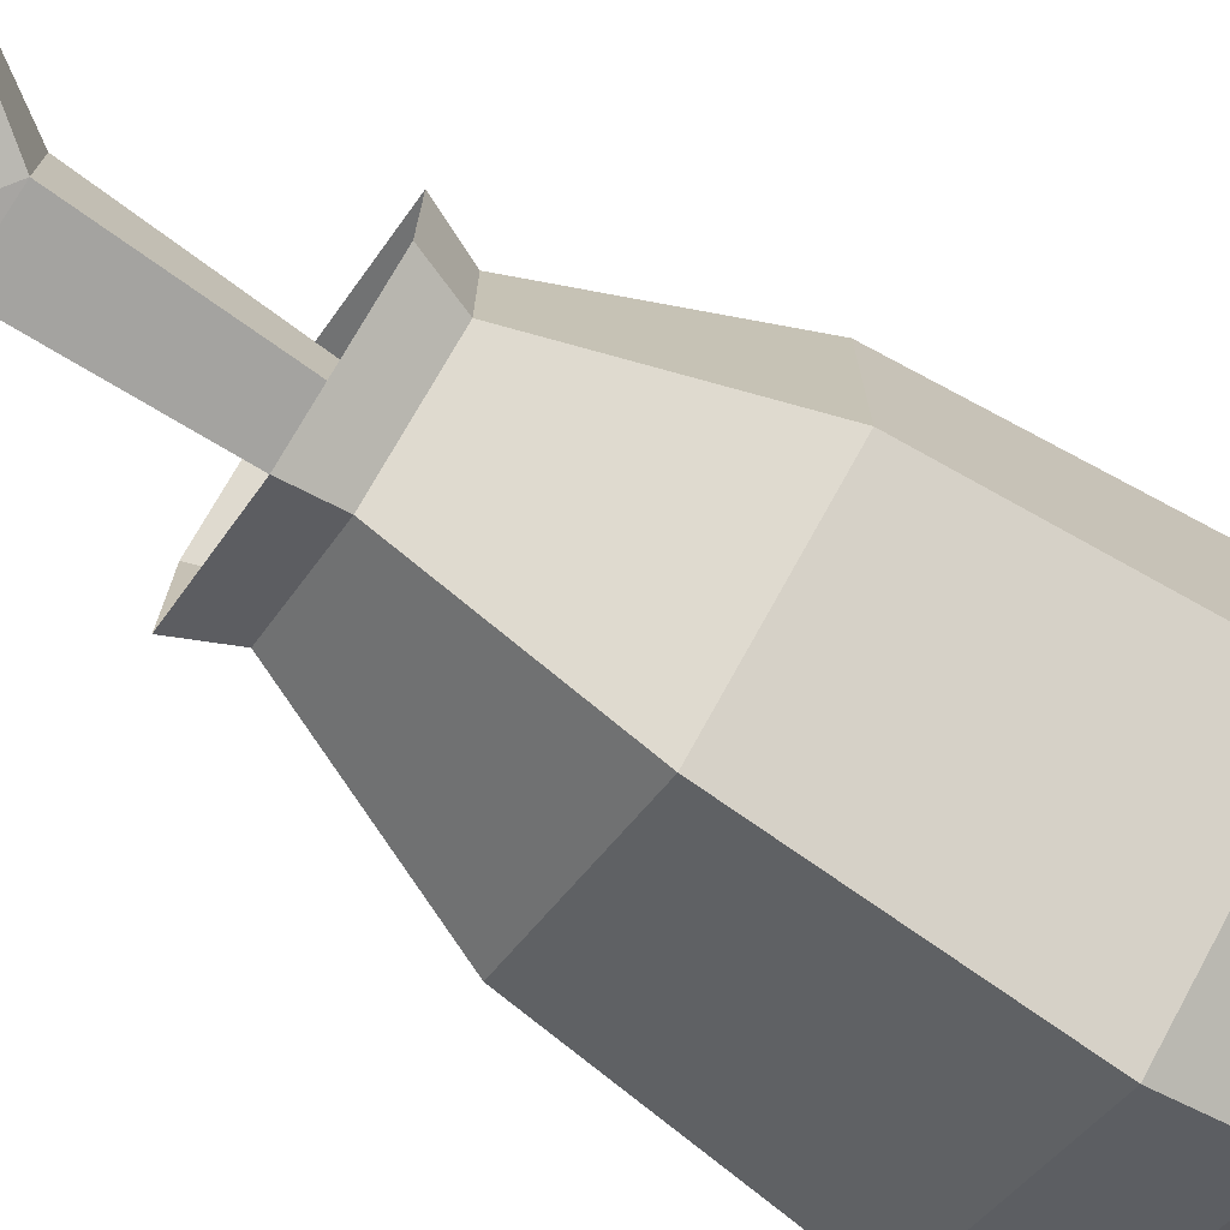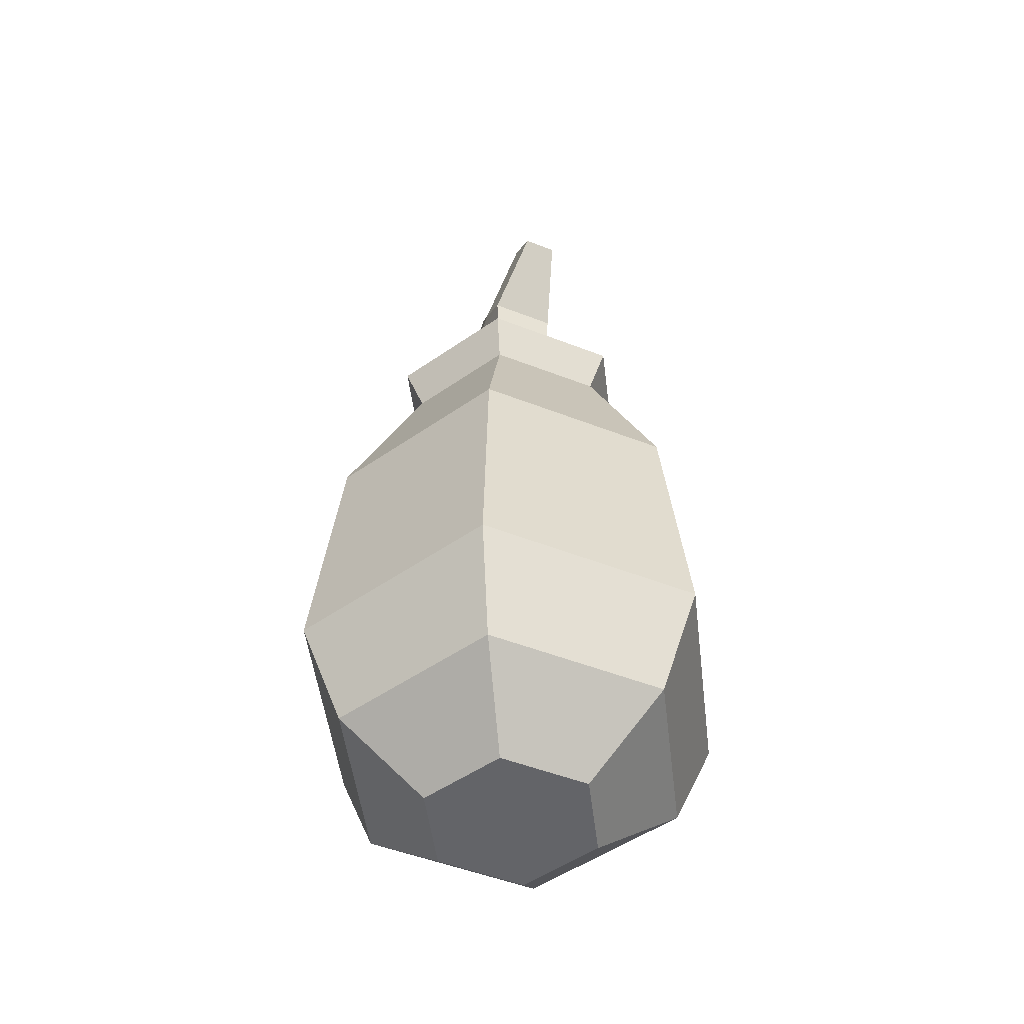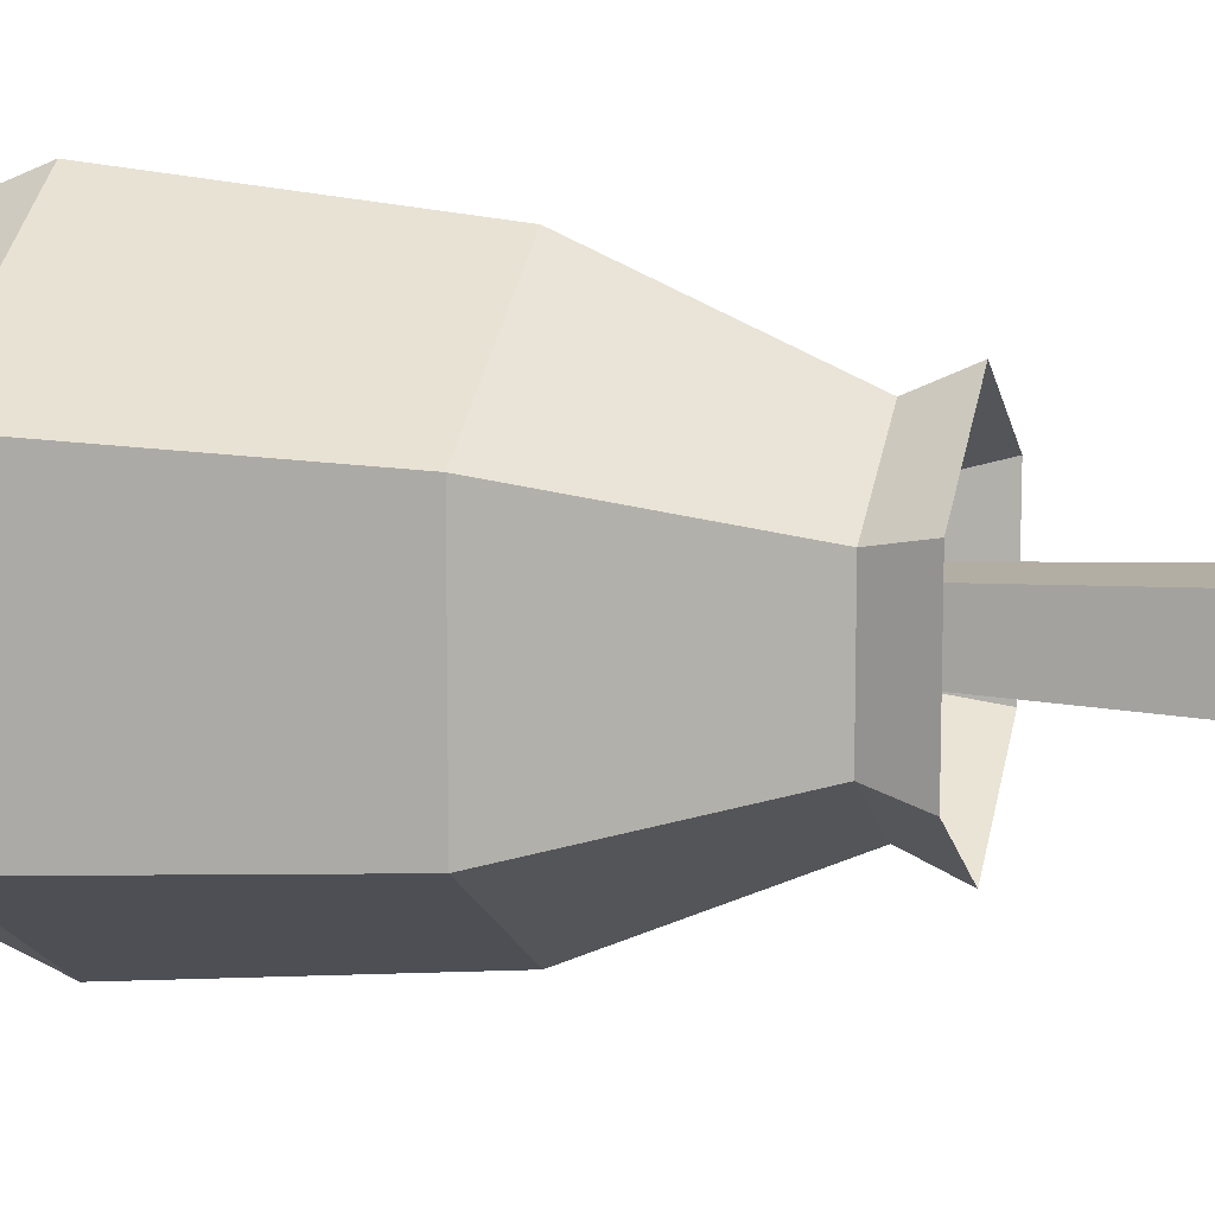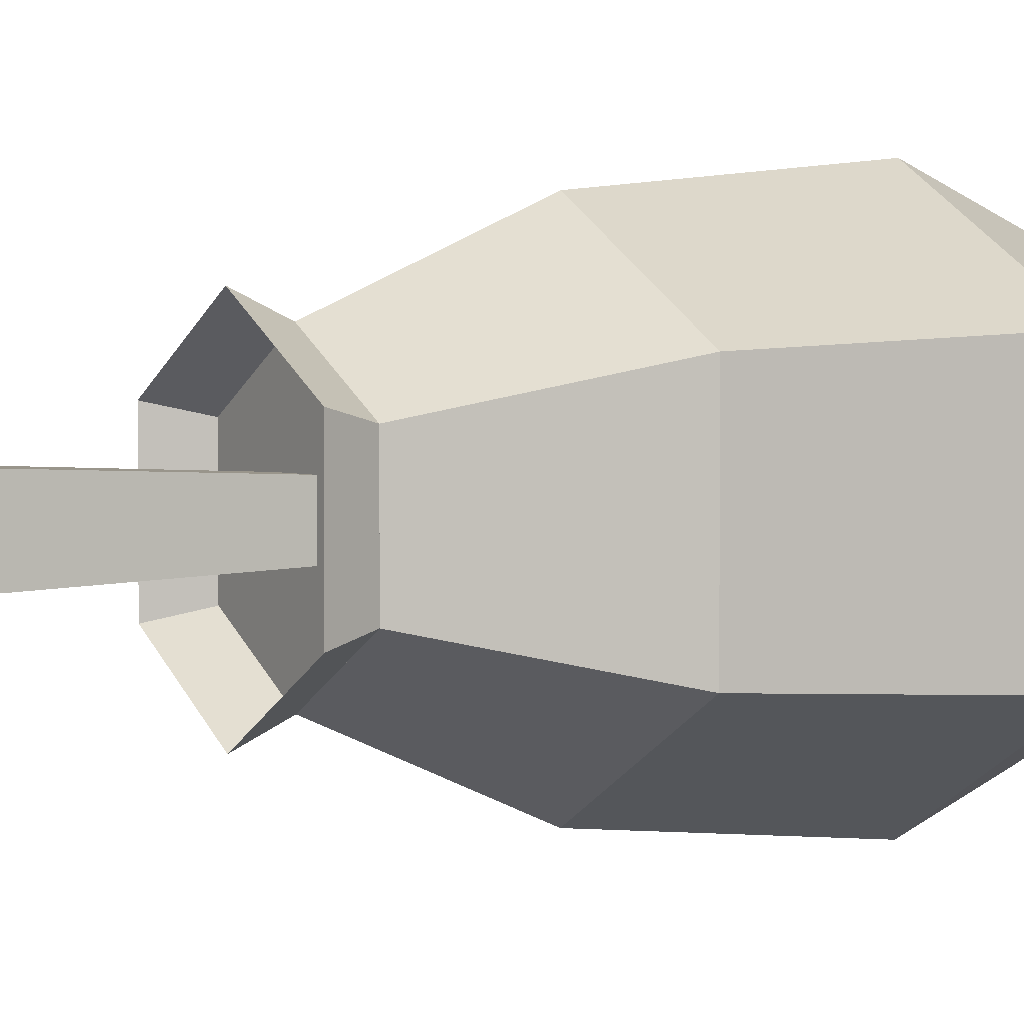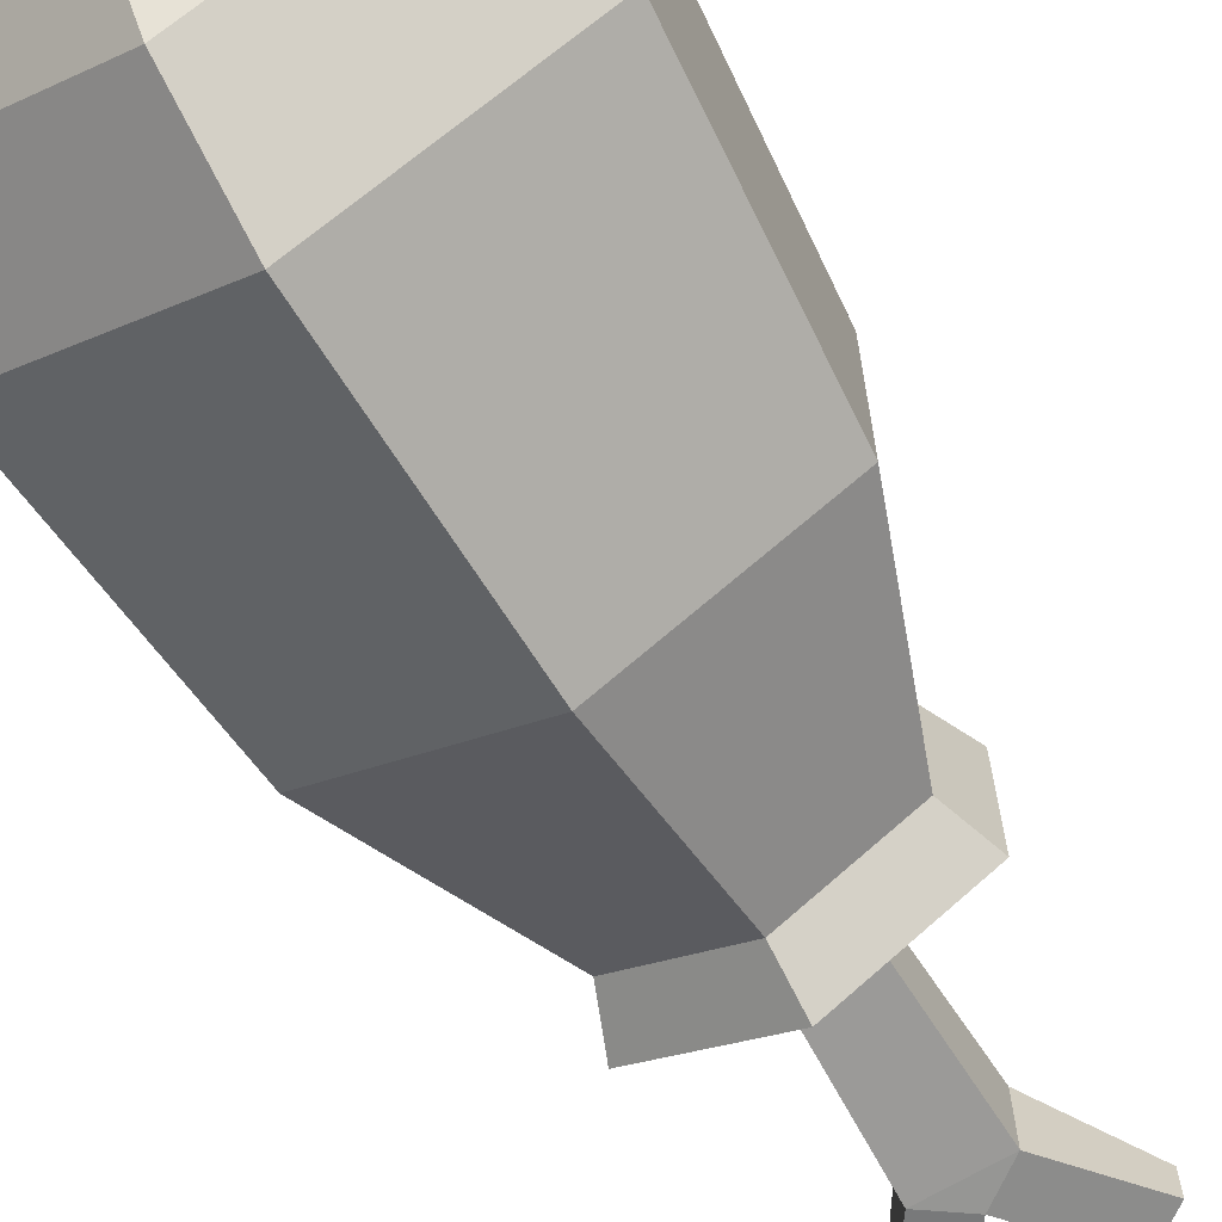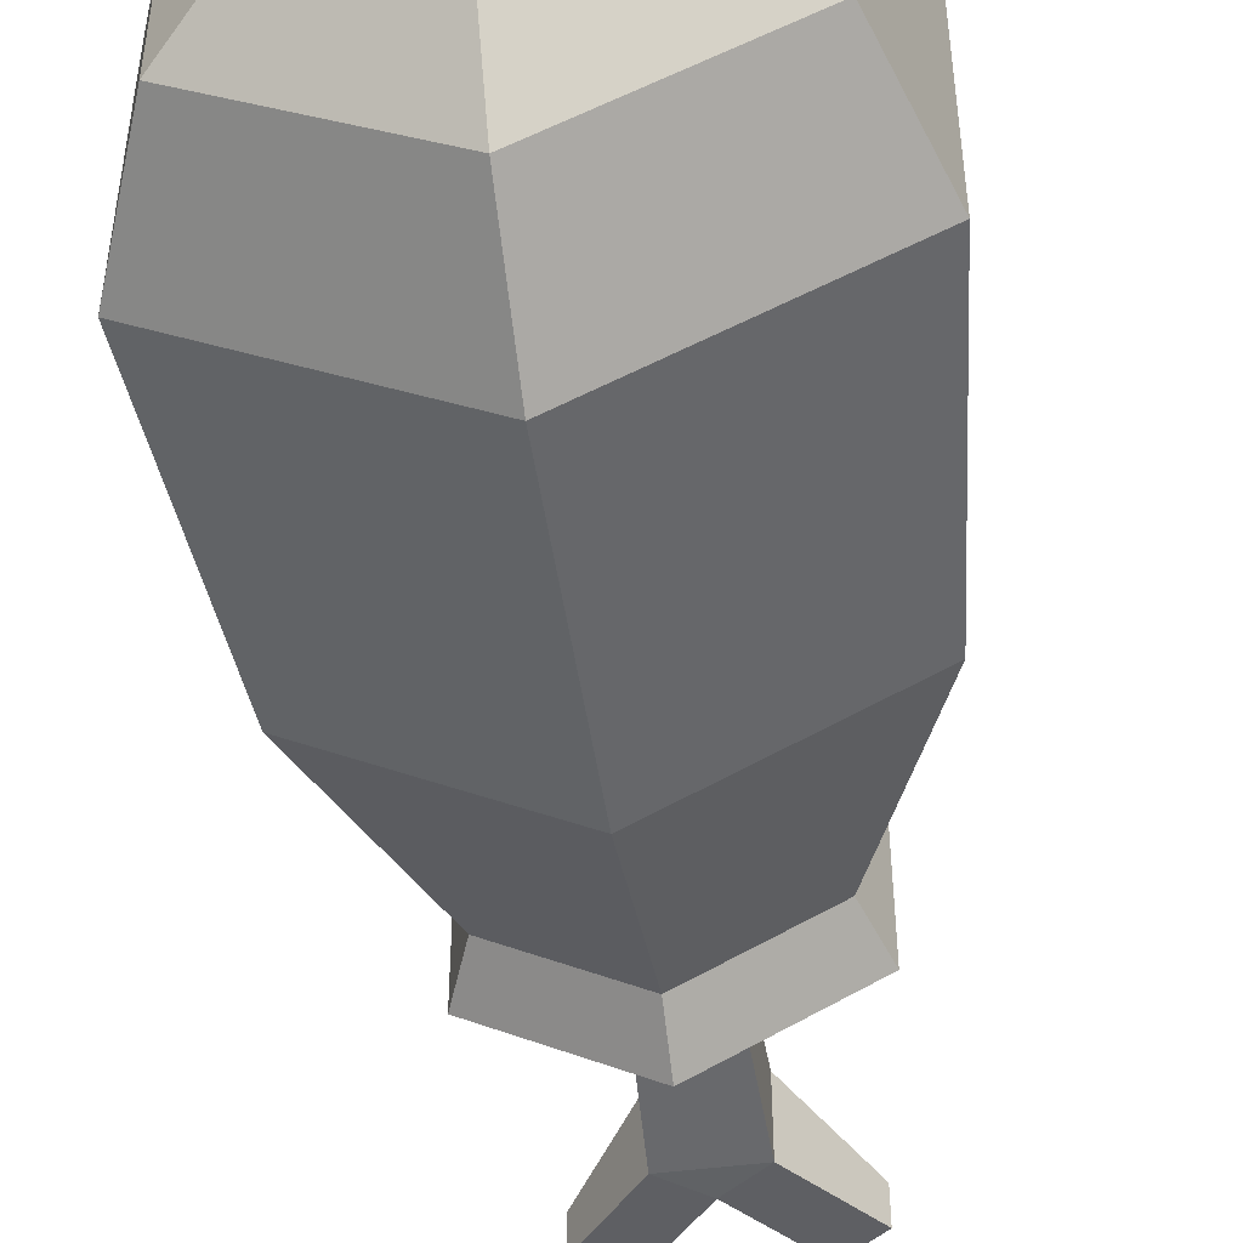
<metadata>
{"format":"obj","ext":"obj","renderer":"f3d","projection":"perspective","resolution":1024,"background":"white","views":[{"elev":-73.9,"azim":56.3,"up":"+Y"},{"elev":-51.3,"azim":67.1,"up":"+Z"},{"elev":11.9,"azim":-75.5,"up":"+Y"},{"elev":2.8,"azim":58.3,"up":"+Y"},{"elev":-67.7,"azim":-149.1,"up":"+Y"},{"elev":-50.5,"azim":-172.2,"up":"+Y"}]}
</metadata>
<code>
o wholerHam
v -0.1501 0.2836 -0.03093
v -0.1705 0.09846 -0.2607
v -0.1501 0.1103 -0.03093
v -0.1705 0.2954 -0.2607
v -0 0 -0.2607
v 0.1501 0.1103 -0.03093
v -0 0.02363 -0.03093
v 0.1705 0.09846 -0.2607
v 0.1501 0.2836 -0.03093
v 0.1705 0.2954 -0.2607
v -0 0.3938 -0.2607
v -0 0.3702 -0.03093
v 0.08825 0.146 0.1319
v -0.08825 0.146 0.1319
v 0 0.09502 0.1319
v 0.02342 0.1735 0.1319
v 0.08825 0.2479 0.1319
v 0.02342 0.2203 0.1319
v -0.02342 0.2203 0.1319
v -0.02342 0.1735 0.1319
v -0.08825 0.2479 0.1319
v 0 0.2988 0.1319
v -0 0.3545 -0.3531
v 0.1364 0.2757 -0.3531
v 0.1364 0.1182 -0.3531
v -0.1364 0.2757 -0.3531
v -0.1364 0.1182 -0.3531
v -0 0.03939 -0.3531
v -0.06822 0.1575 -0.4147
v 0.06822 0.1575 -0.4147
v -0 0.1182 -0.4147
v -0.06822 0.2363 -0.4147
v 0.06822 0.2363 -0.4147
v -0 0.2757 -0.4147
v 0.1041 0.257 0.1719
v 0 0.3172 0.1719
v 0.1041 0.1368 0.1719
v 0 0.07667 0.1719
v -0.1041 0.1368 0.1719
v -0.1041 0.257 0.1719
v 0.03074 0.1662 0.3213
v 0 0.1662 0.3432
v -0.03074 0.1662 0.3213
v 0.03074 0.2277 0.3213
v -0.03074 0.2277 0.3213
v 0 0.2277 0.3432
v -0.08178 0.2123 0.3927
v -0.08178 0.1816 0.3927
v -0.05104 0.1816 0.4147
v 0.05104 0.1816 0.4147
v 0.08178 0.1816 0.3927
v -0.05104 0.2123 0.4147
v 0.08178 0.2123 0.3927
v 0.05104 0.2123 0.4147
f 1 2 3
f 2 1 4
f 5 6 7
f 6 5 8
f 5 3 2
f 3 5 7
f 8 9 6
f 9 8 10
f 9 11 12
f 11 9 10
f 1 11 4
f 11 1 12
f 13 14 15
f 14 13 16
f 16 13 17
f 16 17 18
f 18 17 19
f 20 14 16
f 14 20 21
f 21 20 19
f 21 19 17
f 21 17 22
f 10 23 11
f 23 10 24
f 25 10 8
f 10 25 24
f 11 26 4
f 26 11 23
f 4 27 2
f 27 4 26
f 27 5 2
f 5 27 28
f 28 8 5
f 8 28 25
f 29 30 31
f 30 29 32
f 30 32 33
f 33 32 34
f 30 24 25
f 24 30 33
f 27 31 28
f 31 27 29
f 26 29 27
f 29 26 32
f 26 34 32
f 34 26 23
f 34 24 33
f 24 34 23
f 31 25 28
f 25 31 30
f 6 17 13
f 17 6 9
f 7 14 3
f 14 7 15
f 21 3 14
f 3 21 1
f 7 13 15
f 13 7 6
f 17 12 22
f 12 17 9
f 21 12 1
f 12 21 22
f 35 22 36
f 22 35 17
f 13 35 37
f 35 13 17
f 15 37 38
f 37 15 13
f 14 38 39
f 38 14 15
f 36 21 40
f 21 36 22
f 40 14 39
f 14 40 21
f 41 42 43
f 44 45 46
f 47 43 48
f 43 47 45
f 43 49 48
f 49 43 42
f 41 50 42
f 50 41 51
f 16 44 41
f 44 16 18
f 44 19 45
f 19 44 18
f 20 41 43
f 41 20 16
f 42 52 49
f 52 42 46
f 45 20 43
f 20 45 19
f 52 45 47
f 45 52 46
f 41 53 51
f 53 41 44
f 54 44 46
f 44 54 53
f 54 42 50
f 42 54 46
f 53 50 51
f 50 53 54
f 49 47 48
f 47 49 52

</code>
